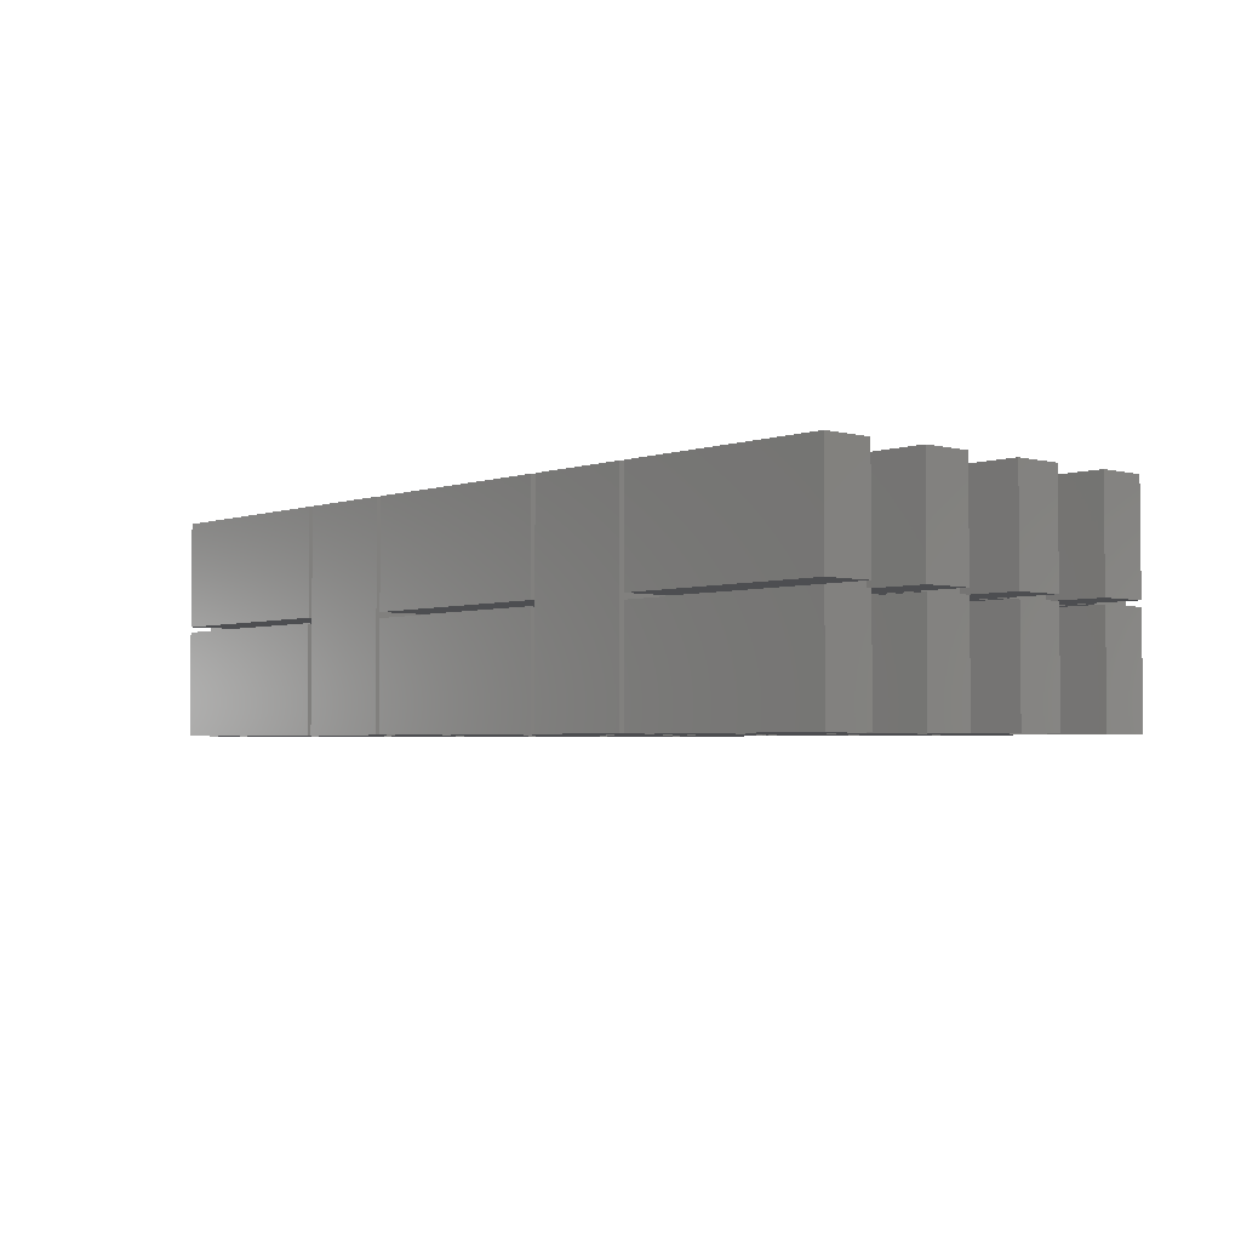
<metadata>
{"format":"stl","ext":"stl","renderer":"f3d","projection":"perspective","resolution":1024,"background":"white","views":[{"elev":-3.3,"azim":-131.4,"up":"+Y"}]}
</metadata>
<code>
# stl→obj: 512 verts, 768 faces
v -4.225 -0.975 0.475
v -4.225 -0.025 0.025
v -4.225 -0.975 0.025
v -4.225 -0.025 0.475
v -2.275 -0.975 0.475
v -2.275 -0.975 0.025
v -2.275 -0.025 0.475
v -2.275 -0.025 0.025
v -4.225 0.025 0.475
v -4.225 0.975 0.025
v -4.225 0.025 0.025
v -4.225 0.975 0.475
v -2.275 0.025 0.475
v -2.275 0.025 0.025
v -2.275 0.975 0.475
v -2.275 0.975 0.025
v -1.275 -0.975 0.475
v -2.225 -0.975 0.025
v -1.275 -0.975 0.025
v -2.225 -0.975 0.475
v -1.275 0.975 0.475
v -1.275 0.975 0.025
v -2.225 0.975 0.475
v -2.225 0.975 0.025
v -1.225 -0.975 0.475
v -1.225 -0.025 0.025
v -1.225 -0.975 0.025
v -1.225 -0.025 0.475
v 0.725 -0.975 0.475
v 0.725 -0.975 0.025
v 0.725 -0.025 0.475
v 0.725 -0.025 0.025
v -1.225 0.025 0.475
v -1.225 0.975 0.025
v -1.225 0.025 0.025
v -1.225 0.975 0.475
v 0.725 0.025 0.475
v 0.725 0.025 0.025
v 0.725 0.975 0.475
v 0.725 0.975 0.025
v 1.725 -0.975 0.475
v 0.775 -0.975 0.025
v 1.725 -0.975 0.025
v 0.775 -0.975 0.475
v 1.725 0.975 0.475
v 1.725 0.975 0.025
v 0.775 0.975 0.475
v 0.775 0.975 0.025
v 1.775 -0.975 0.475
v 1.775 -0.025 0.025
v 1.775 -0.975 0.025
v 1.775 -0.025 0.475
v 3.725 -0.975 0.475
v 3.725 -0.975 0.025
v 3.725 -0.025 0.475
v 3.725 -0.025 0.025
v 1.775 0.025 0.475
v 1.775 0.975 0.025
v 1.775 0.025 0.025
v 1.775 0.975 0.475
v 3.725 0.025 0.475
v 3.725 0.025 0.025
v 3.725 0.975 0.475
v 3.725 0.975 0.025
v -3.725 -0.975 0.975
v -3.725 -0.025 0.525
v -3.725 -0.975 0.525
v -3.725 -0.025 0.975
v -1.775 -0.975 0.975
v -1.775 -0.975 0.525
v -1.775 -0.025 0.975
v -1.775 -0.025 0.525
v -3.725 0.025 0.975
v -3.725 0.975 0.525
v -3.725 0.025 0.525
v -3.725 0.975 0.975
v -1.775 0.025 0.975
v -1.775 0.025 0.525
v -1.775 0.975 0.975
v -1.775 0.975 0.525
v -0.775 -0.975 0.975
v -1.725 -0.975 0.525
v -0.775 -0.975 0.525
v -1.725 -0.975 0.975
v -0.775 0.975 0.975
v -0.775 0.975 0.525
v -1.725 0.975 0.975
v -1.725 0.975 0.525
v -0.725 -0.975 0.975
v -0.725 -0.025 0.525
v -0.725 -0.975 0.525
v -0.725 -0.025 0.975
v 1.225 -0.975 0.975
v 1.225 -0.975 0.525
v 1.225 -0.025 0.975
v 1.225 -0.025 0.525
v -0.725 0.025 0.975
v -0.725 0.975 0.525
v -0.725 0.025 0.525
v -0.725 0.975 0.975
v 1.225 0.025 0.975
v 1.225 0.025 0.525
v 1.225 0.975 0.975
v 1.225 0.975 0.525
v 2.225 -0.975 0.975
v 1.275 -0.975 0.525
v 2.225 -0.975 0.525
v 1.275 -0.975 0.975
v 2.225 0.975 0.975
v 2.225 0.975 0.525
v 1.275 0.975 0.975
v 1.275 0.975 0.525
v 2.275 -0.975 0.975
v 2.275 -0.025 0.525
v 2.275 -0.975 0.525
v 2.275 -0.025 0.975
v 4.225 -0.975 0.975
v 4.225 -0.975 0.525
v 4.225 -0.025 0.975
v 4.225 -0.025 0.525
v 2.275 0.025 0.975
v 2.275 0.975 0.525
v 2.275 0.025 0.525
v 2.275 0.975 0.975
v 4.225 0.025 0.975
v 4.225 0.025 0.525
v 4.225 0.975 0.975
v 4.225 0.975 0.525
v -4.225 -0.975 1.475
v -4.225 -0.025 1.025
v -4.225 -0.975 1.025
v -4.225 -0.025 1.475
v -2.275 -0.975 1.475
v -2.275 -0.975 1.025
v -2.275 -0.025 1.475
v -2.275 -0.025 1.025
v -4.225 0.025 1.475
v -4.225 0.975 1.025
v -4.225 0.025 1.025
v -4.225 0.975 1.475
v -2.275 0.025 1.475
v -2.275 0.025 1.025
v -2.275 0.975 1.475
v -2.275 0.975 1.025
v -1.275 -0.975 1.475
v -2.225 -0.975 1.025
v -1.275 -0.975 1.025
v -2.225 -0.975 1.475
v -1.275 0.975 1.475
v -1.275 0.975 1.025
v -2.225 0.975 1.475
v -2.225 0.975 1.025
v -1.225 -0.975 1.475
v -1.225 -0.025 1.025
v -1.225 -0.975 1.025
v -1.225 -0.025 1.475
v 0.725 -0.975 1.475
v 0.725 -0.975 1.025
v 0.725 -0.025 1.475
v 0.725 -0.025 1.025
v -1.225 0.025 1.475
v -1.225 0.975 1.025
v -1.225 0.025 1.025
v -1.225 0.975 1.475
v 0.725 0.025 1.475
v 0.725 0.025 1.025
v 0.725 0.975 1.475
v 0.725 0.975 1.025
v 1.725 -0.975 1.475
v 0.775 -0.975 1.025
v 1.725 -0.975 1.025
v 0.775 -0.975 1.475
v 1.725 0.975 1.475
v 1.725 0.975 1.025
v 0.775 0.975 1.475
v 0.775 0.975 1.025
v 1.775 -0.975 1.475
v 1.775 -0.025 1.025
v 1.775 -0.975 1.025
v 1.775 -0.025 1.475
v 3.725 -0.975 1.475
v 3.725 -0.975 1.025
v 3.725 -0.025 1.475
v 3.725 -0.025 1.025
v 1.775 0.025 1.475
v 1.775 0.975 1.025
v 1.775 0.025 1.025
v 1.775 0.975 1.475
v 3.725 0.025 1.475
v 3.725 0.025 1.025
v 3.725 0.975 1.475
v 3.725 0.975 1.025
v -3.725 -0.975 1.975
v -3.725 -0.025 1.525
v -3.725 -0.975 1.525
v -3.725 -0.025 1.975
v -1.775 -0.975 1.975
v -1.775 -0.975 1.525
v -1.775 -0.025 1.975
v -1.775 -0.025 1.525
v -3.725 0.025 1.975
v -3.725 0.975 1.525
v -3.725 0.025 1.525
v -3.725 0.975 1.975
v -1.775 0.025 1.975
v -1.775 0.025 1.525
v -1.775 0.975 1.975
v -1.775 0.975 1.525
v -0.775 -0.975 1.975
v -1.725 -0.975 1.525
v -0.775 -0.975 1.525
v -1.725 -0.975 1.975
v -0.775 0.975 1.975
v -0.775 0.975 1.525
v -1.725 0.975 1.975
v -1.725 0.975 1.525
v -0.725 -0.975 1.975
v -0.725 -0.025 1.525
v -0.725 -0.975 1.525
v -0.725 -0.025 1.975
v 1.225 -0.975 1.975
v 1.225 -0.975 1.525
v 1.225 -0.025 1.975
v 1.225 -0.025 1.525
v -0.725 0.025 1.975
v -0.725 0.975 1.525
v -0.725 0.025 1.525
v -0.725 0.975 1.975
v 1.225 0.025 1.975
v 1.225 0.025 1.525
v 1.225 0.975 1.975
v 1.225 0.975 1.525
v 2.225 -0.975 1.975
v 1.275 -0.975 1.525
v 2.225 -0.975 1.525
v 1.275 -0.975 1.975
v 2.225 0.975 1.975
v 2.225 0.975 1.525
v 1.275 0.975 1.975
v 1.275 0.975 1.525
v 2.275 -0.975 1.975
v 2.275 -0.025 1.525
v 2.275 -0.975 1.525
v 2.275 -0.025 1.975
v 4.225 -0.975 1.975
v 4.225 -0.975 1.525
v 4.225 -0.025 1.975
v 4.225 -0.025 1.525
v 2.275 0.025 1.975
v 2.275 0.975 1.525
v 2.275 0.025 1.525
v 2.275 0.975 1.975
v 4.225 0.025 1.975
v 4.225 0.025 1.525
v 4.225 0.975 1.975
v 4.225 0.975 1.525
v -4.225 -0.975 2.475
v -4.225 -0.025 2.025
v -4.225 -0.975 2.025
v -4.225 -0.025 2.475
v -2.275 -0.975 2.475
v -2.275 -0.975 2.025
v -2.275 -0.025 2.475
v -2.275 -0.025 2.025
v -4.225 0.025 2.475
v -4.225 0.975 2.025
v -4.225 0.025 2.025
v -4.225 0.975 2.475
v -2.275 0.025 2.475
v -2.275 0.025 2.025
v -2.275 0.975 2.475
v -2.275 0.975 2.025
v -1.275 -0.975 2.475
v -2.225 -0.975 2.025
v -1.275 -0.975 2.025
v -2.225 -0.975 2.475
v -1.275 0.975 2.475
v -1.275 0.975 2.025
v -2.225 0.975 2.475
v -2.225 0.975 2.025
v -1.225 -0.975 2.475
v -1.225 -0.025 2.025
v -1.225 -0.975 2.025
v -1.225 -0.025 2.475
v 0.725 -0.975 2.475
v 0.725 -0.975 2.025
v 0.725 -0.025 2.475
v 0.725 -0.025 2.025
v -1.225 0.025 2.475
v -1.225 0.975 2.025
v -1.225 0.025 2.025
v -1.225 0.975 2.475
v 0.725 0.025 2.475
v 0.725 0.025 2.025
v 0.725 0.975 2.475
v 0.725 0.975 2.025
v 1.725 -0.975 2.475
v 0.775 -0.975 2.025
v 1.725 -0.975 2.025
v 0.775 -0.975 2.475
v 1.725 0.975 2.475
v 1.725 0.975 2.025
v 0.775 0.975 2.475
v 0.775 0.975 2.025
v 1.775 -0.975 2.475
v 1.775 -0.025 2.025
v 1.775 -0.975 2.025
v 1.775 -0.025 2.475
v 3.725 -0.975 2.475
v 3.725 -0.975 2.025
v 3.725 -0.025 2.475
v 3.725 -0.025 2.025
v 1.775 0.025 2.475
v 1.775 0.975 2.025
v 1.775 0.025 2.025
v 1.775 0.975 2.475
v 3.725 0.025 2.475
v 3.725 0.025 2.025
v 3.725 0.975 2.475
v 3.725 0.975 2.025
v -3.725 -0.975 2.975
v -3.725 -0.025 2.525
v -3.725 -0.975 2.525
v -3.725 -0.025 2.975
v -1.775 -0.975 2.975
v -1.775 -0.975 2.525
v -1.775 -0.025 2.975
v -1.775 -0.025 2.525
v -3.725 0.025 2.975
v -3.725 0.975 2.525
v -3.725 0.025 2.525
v -3.725 0.975 2.975
v -1.775 0.025 2.975
v -1.775 0.025 2.525
v -1.775 0.975 2.975
v -1.775 0.975 2.525
v -0.775 -0.975 2.975
v -1.725 -0.975 2.525
v -0.775 -0.975 2.525
v -1.725 -0.975 2.975
v -0.775 0.975 2.975
v -0.775 0.975 2.525
v -1.725 0.975 2.975
v -1.725 0.975 2.525
v -0.725 -0.975 2.975
v -0.725 -0.025 2.525
v -0.725 -0.975 2.525
v -0.725 -0.025 2.975
v 1.225 -0.975 2.975
v 1.225 -0.975 2.525
v 1.225 -0.025 2.975
v 1.225 -0.025 2.525
v -0.725 0.025 2.975
v -0.725 0.975 2.525
v -0.725 0.025 2.525
v -0.725 0.975 2.975
v 1.225 0.025 2.975
v 1.225 0.025 2.525
v 1.225 0.975 2.975
v 1.225 0.975 2.525
v 2.225 -0.975 2.975
v 1.275 -0.975 2.525
v 2.225 -0.975 2.525
v 1.275 -0.975 2.975
v 2.225 0.975 2.975
v 2.225 0.975 2.525
v 1.275 0.975 2.975
v 1.275 0.975 2.525
v 2.275 -0.975 2.975
v 2.275 -0.025 2.525
v 2.275 -0.975 2.525
v 2.275 -0.025 2.975
v 4.225 -0.975 2.975
v 4.225 -0.975 2.525
v 4.225 -0.025 2.975
v 4.225 -0.025 2.525
v 2.275 0.025 2.975
v 2.275 0.975 2.525
v 2.275 0.025 2.525
v 2.275 0.975 2.975
v 4.225 0.025 2.975
v 4.225 0.025 2.525
v 4.225 0.975 2.975
v 4.225 0.975 2.525
v -4.225 -0.975 3.475
v -4.225 -0.025 3.025
v -4.225 -0.975 3.025
v -4.225 -0.025 3.475
v -2.275 -0.975 3.475
v -2.275 -0.975 3.025
v -2.275 -0.025 3.475
v -2.275 -0.025 3.025
v -4.225 0.025 3.475
v -4.225 0.975 3.025
v -4.225 0.025 3.025
v -4.225 0.975 3.475
v -2.275 0.025 3.475
v -2.275 0.025 3.025
v -2.275 0.975 3.475
v -2.275 0.975 3.025
v -1.275 -0.975 3.475
v -2.225 -0.975 3.025
v -1.275 -0.975 3.025
v -2.225 -0.975 3.475
v -1.275 0.975 3.475
v -1.275 0.975 3.025
v -2.225 0.975 3.475
v -2.225 0.975 3.025
v -1.225 -0.975 3.475
v -1.225 -0.025 3.025
v -1.225 -0.975 3.025
v -1.225 -0.025 3.475
v 0.725 -0.975 3.475
v 0.725 -0.975 3.025
v 0.725 -0.025 3.475
v 0.725 -0.025 3.025
v -1.225 0.025 3.475
v -1.225 0.975 3.025
v -1.225 0.025 3.025
v -1.225 0.975 3.475
v 0.725 0.025 3.475
v 0.725 0.025 3.025
v 0.725 0.975 3.475
v 0.725 0.975 3.025
v 1.725 -0.975 3.475
v 0.775 -0.975 3.025
v 1.725 -0.975 3.025
v 0.775 -0.975 3.475
v 1.725 0.975 3.475
v 1.725 0.975 3.025
v 0.775 0.975 3.475
v 0.775 0.975 3.025
v 1.775 -0.975 3.475
v 1.775 -0.025 3.025
v 1.775 -0.975 3.025
v 1.775 -0.025 3.475
v 3.725 -0.975 3.475
v 3.725 -0.975 3.025
v 3.725 -0.025 3.475
v 3.725 -0.025 3.025
v 1.775 0.025 3.475
v 1.775 0.975 3.025
v 1.775 0.025 3.025
v 1.775 0.975 3.475
v 3.725 0.025 3.475
v 3.725 0.025 3.025
v 3.725 0.975 3.475
v 3.725 0.975 3.025
v -3.725 -0.975 3.975
v -3.725 -0.025 3.525
v -3.725 -0.975 3.525
v -3.725 -0.025 3.975
v -1.775 -0.975 3.975
v -1.775 -0.975 3.525
v -1.775 -0.025 3.975
v -1.775 -0.025 3.525
v -3.725 0.025 3.975
v -3.725 0.975 3.525
v -3.725 0.025 3.525
v -3.725 0.975 3.975
v -1.775 0.025 3.975
v -1.775 0.025 3.525
v -1.775 0.975 3.975
v -1.775 0.975 3.525
v -0.775 -0.975 3.975
v -1.725 -0.975 3.525
v -0.775 -0.975 3.525
v -1.725 -0.975 3.975
v -0.775 0.975 3.975
v -0.775 0.975 3.525
v -1.725 0.975 3.975
v -1.725 0.975 3.525
v -0.725 -0.975 3.975
v -0.725 -0.025 3.525
v -0.725 -0.975 3.525
v -0.725 -0.025 3.975
v 1.225 -0.975 3.975
v 1.225 -0.975 3.525
v 1.225 -0.025 3.975
v 1.225 -0.025 3.525
v -0.725 0.025 3.975
v -0.725 0.975 3.525
v -0.725 0.025 3.525
v -0.725 0.975 3.975
v 1.225 0.025 3.975
v 1.225 0.025 3.525
v 1.225 0.975 3.975
v 1.225 0.975 3.525
v 2.225 -0.975 3.975
v 1.275 -0.975 3.525
v 2.225 -0.975 3.525
v 1.275 -0.975 3.975
v 2.225 0.975 3.975
v 2.225 0.975 3.525
v 1.275 0.975 3.975
v 1.275 0.975 3.525
v 2.275 -0.975 3.975
v 2.275 -0.025 3.525
v 2.275 -0.975 3.525
v 2.275 -0.025 3.975
v 4.225 -0.975 3.975
v 4.225 -0.975 3.525
v 4.225 -0.025 3.975
v 4.225 -0.025 3.525
v 2.275 0.025 3.975
v 2.275 0.975 3.525
v 2.275 0.025 3.525
v 2.275 0.975 3.975
v 4.225 0.025 3.975
v 4.225 0.025 3.525
v 4.225 0.975 3.975
v 4.225 0.975 3.525
f 1 2 3
f 1 4 2
f 5 3 6
f 5 1 3
f 7 4 1
f 7 1 5
f 7 8 2
f 7 2 4
f 8 3 2
f 8 6 3
f 5 6 8
f 5 8 7
f 9 10 11
f 9 12 10
f 13 11 14
f 13 9 11
f 15 12 9
f 15 9 13
f 15 16 10
f 15 10 12
f 16 11 10
f 16 14 11
f 13 14 16
f 13 16 15
f 17 18 19
f 17 20 18
f 21 19 22
f 21 17 19
f 23 20 17
f 23 17 21
f 23 24 18
f 23 18 20
f 24 19 18
f 24 22 19
f 21 22 24
f 21 24 23
f 25 26 27
f 25 28 26
f 29 27 30
f 29 25 27
f 31 28 25
f 31 25 29
f 31 32 26
f 31 26 28
f 32 27 26
f 32 30 27
f 29 30 32
f 29 32 31
f 33 34 35
f 33 36 34
f 37 35 38
f 37 33 35
f 39 36 33
f 39 33 37
f 39 40 34
f 39 34 36
f 40 35 34
f 40 38 35
f 37 38 40
f 37 40 39
f 41 42 43
f 41 44 42
f 45 43 46
f 45 41 43
f 47 44 41
f 47 41 45
f 47 48 42
f 47 42 44
f 48 43 42
f 48 46 43
f 45 46 48
f 45 48 47
f 49 50 51
f 49 52 50
f 53 51 54
f 53 49 51
f 55 52 49
f 55 49 53
f 55 56 50
f 55 50 52
f 56 51 50
f 56 54 51
f 53 54 56
f 53 56 55
f 57 58 59
f 57 60 58
f 61 59 62
f 61 57 59
f 63 60 57
f 63 57 61
f 63 64 58
f 63 58 60
f 64 59 58
f 64 62 59
f 61 62 64
f 61 64 63
f 65 66 67
f 65 68 66
f 69 67 70
f 69 65 67
f 71 68 65
f 71 65 69
f 71 72 66
f 71 66 68
f 72 67 66
f 72 70 67
f 69 70 72
f 69 72 71
f 73 74 75
f 73 76 74
f 77 75 78
f 77 73 75
f 79 76 73
f 79 73 77
f 79 80 74
f 79 74 76
f 80 75 74
f 80 78 75
f 77 78 80
f 77 80 79
f 81 82 83
f 81 84 82
f 85 83 86
f 85 81 83
f 87 84 81
f 87 81 85
f 87 88 82
f 87 82 84
f 88 83 82
f 88 86 83
f 85 86 88
f 85 88 87
f 89 90 91
f 89 92 90
f 93 91 94
f 93 89 91
f 95 92 89
f 95 89 93
f 95 96 90
f 95 90 92
f 96 91 90
f 96 94 91
f 93 94 96
f 93 96 95
f 97 98 99
f 97 100 98
f 101 99 102
f 101 97 99
f 103 100 97
f 103 97 101
f 103 104 98
f 103 98 100
f 104 99 98
f 104 102 99
f 101 102 104
f 101 104 103
f 105 106 107
f 105 108 106
f 109 107 110
f 109 105 107
f 111 108 105
f 111 105 109
f 111 112 106
f 111 106 108
f 112 107 106
f 112 110 107
f 109 110 112
f 109 112 111
f 113 114 115
f 113 116 114
f 117 115 118
f 117 113 115
f 119 116 113
f 119 113 117
f 119 120 114
f 119 114 116
f 120 115 114
f 120 118 115
f 117 118 120
f 117 120 119
f 121 122 123
f 121 124 122
f 125 123 126
f 125 121 123
f 127 124 121
f 127 121 125
f 127 128 122
f 127 122 124
f 128 123 122
f 128 126 123
f 125 126 128
f 125 128 127
f 129 130 131
f 129 132 130
f 133 131 134
f 133 129 131
f 135 132 129
f 135 129 133
f 135 136 130
f 135 130 132
f 136 131 130
f 136 134 131
f 133 134 136
f 133 136 135
f 137 138 139
f 137 140 138
f 141 139 142
f 141 137 139
f 143 140 137
f 143 137 141
f 143 144 138
f 143 138 140
f 144 139 138
f 144 142 139
f 141 142 144
f 141 144 143
f 145 146 147
f 145 148 146
f 149 147 150
f 149 145 147
f 151 148 145
f 151 145 149
f 151 152 146
f 151 146 148
f 152 147 146
f 152 150 147
f 149 150 152
f 149 152 151
f 153 154 155
f 153 156 154
f 157 155 158
f 157 153 155
f 159 156 153
f 159 153 157
f 159 160 154
f 159 154 156
f 160 155 154
f 160 158 155
f 157 158 160
f 157 160 159
f 161 162 163
f 161 164 162
f 165 163 166
f 165 161 163
f 167 164 161
f 167 161 165
f 167 168 162
f 167 162 164
f 168 163 162
f 168 166 163
f 165 166 168
f 165 168 167
f 169 170 171
f 169 172 170
f 173 171 174
f 173 169 171
f 175 172 169
f 175 169 173
f 175 176 170
f 175 170 172
f 176 171 170
f 176 174 171
f 173 174 176
f 173 176 175
f 177 178 179
f 177 180 178
f 181 179 182
f 181 177 179
f 183 180 177
f 183 177 181
f 183 184 178
f 183 178 180
f 184 179 178
f 184 182 179
f 181 182 184
f 181 184 183
f 185 186 187
f 185 188 186
f 189 187 190
f 189 185 187
f 191 188 185
f 191 185 189
f 191 192 186
f 191 186 188
f 192 187 186
f 192 190 187
f 189 190 192
f 189 192 191
f 193 194 195
f 193 196 194
f 197 195 198
f 197 193 195
f 199 196 193
f 199 193 197
f 199 200 194
f 199 194 196
f 200 195 194
f 200 198 195
f 197 198 200
f 197 200 199
f 201 202 203
f 201 204 202
f 205 203 206
f 205 201 203
f 207 204 201
f 207 201 205
f 207 208 202
f 207 202 204
f 208 203 202
f 208 206 203
f 205 206 208
f 205 208 207
f 209 210 211
f 209 212 210
f 213 211 214
f 213 209 211
f 215 212 209
f 215 209 213
f 215 216 210
f 215 210 212
f 216 211 210
f 216 214 211
f 213 214 216
f 213 216 215
f 217 218 219
f 217 220 218
f 221 219 222
f 221 217 219
f 223 220 217
f 223 217 221
f 223 224 218
f 223 218 220
f 224 219 218
f 224 222 219
f 221 222 224
f 221 224 223
f 225 226 227
f 225 228 226
f 229 227 230
f 229 225 227
f 231 228 225
f 231 225 229
f 231 232 226
f 231 226 228
f 232 227 226
f 232 230 227
f 229 230 232
f 229 232 231
f 233 234 235
f 233 236 234
f 237 235 238
f 237 233 235
f 239 236 233
f 239 233 237
f 239 240 234
f 239 234 236
f 240 235 234
f 240 238 235
f 237 238 240
f 237 240 239
f 241 242 243
f 241 244 242
f 245 243 246
f 245 241 243
f 247 244 241
f 247 241 245
f 247 248 242
f 247 242 244
f 248 243 242
f 248 246 243
f 245 246 248
f 245 248 247
f 249 250 251
f 249 252 250
f 253 251 254
f 253 249 251
f 255 252 249
f 255 249 253
f 255 256 250
f 255 250 252
f 256 251 250
f 256 254 251
f 253 254 256
f 253 256 255
f 257 258 259
f 257 260 258
f 261 259 262
f 261 257 259
f 263 260 257
f 263 257 261
f 263 264 258
f 263 258 260
f 264 259 258
f 264 262 259
f 261 262 264
f 261 264 263
f 265 266 267
f 265 268 266
f 269 267 270
f 269 265 267
f 271 268 265
f 271 265 269
f 271 272 266
f 271 266 268
f 272 267 266
f 272 270 267
f 269 270 272
f 269 272 271
f 273 274 275
f 273 276 274
f 277 275 278
f 277 273 275
f 279 276 273
f 279 273 277
f 279 280 274
f 279 274 276
f 280 275 274
f 280 278 275
f 277 278 280
f 277 280 279
f 281 282 283
f 281 284 282
f 285 283 286
f 285 281 283
f 287 284 281
f 287 281 285
f 287 288 282
f 287 282 284
f 288 283 282
f 288 286 283
f 285 286 288
f 285 288 287
f 289 290 291
f 289 292 290
f 293 291 294
f 293 289 291
f 295 292 289
f 295 289 293
f 295 296 290
f 295 290 292
f 296 291 290
f 296 294 291
f 293 294 296
f 293 296 295
f 297 298 299
f 297 300 298
f 301 299 302
f 301 297 299
f 303 300 297
f 303 297 301
f 303 304 298
f 303 298 300
f 304 299 298
f 304 302 299
f 301 302 304
f 301 304 303
f 305 306 307
f 305 308 306
f 309 307 310
f 309 305 307
f 311 308 305
f 311 305 309
f 311 312 306
f 311 306 308
f 312 307 306
f 312 310 307
f 309 310 312
f 309 312 311
f 313 314 315
f 313 316 314
f 317 315 318
f 317 313 315
f 319 316 313
f 319 313 317
f 319 320 314
f 319 314 316
f 320 315 314
f 320 318 315
f 317 318 320
f 317 320 319
f 321 322 323
f 321 324 322
f 325 323 326
f 325 321 323
f 327 324 321
f 327 321 325
f 327 328 322
f 327 322 324
f 328 323 322
f 328 326 323
f 325 326 328
f 325 328 327
f 329 330 331
f 329 332 330
f 333 331 334
f 333 329 331
f 335 332 329
f 335 329 333
f 335 336 330
f 335 330 332
f 336 331 330
f 336 334 331
f 333 334 336
f 333 336 335
f 337 338 339
f 337 340 338
f 341 339 342
f 341 337 339
f 343 340 337
f 343 337 341
f 343 344 338
f 343 338 340
f 344 339 338
f 344 342 339
f 341 342 344
f 341 344 343
f 345 346 347
f 345 348 346
f 349 347 350
f 349 345 347
f 351 348 345
f 351 345 349
f 351 352 346
f 351 346 348
f 352 347 346
f 352 350 347
f 349 350 352
f 349 352 351
f 353 354 355
f 353 356 354
f 357 355 358
f 357 353 355
f 359 356 353
f 359 353 357
f 359 360 354
f 359 354 356
f 360 355 354
f 360 358 355
f 357 358 360
f 357 360 359
f 361 362 363
f 361 364 362
f 365 363 366
f 365 361 363
f 367 364 361
f 367 361 365
f 367 368 362
f 367 362 364
f 368 363 362
f 368 366 363
f 365 366 368
f 365 368 367
f 369 370 371
f 369 372 370
f 373 371 374
f 373 369 371
f 375 372 369
f 375 369 373
f 375 376 370
f 375 370 372
f 376 371 370
f 376 374 371
f 373 374 376
f 373 376 375
f 377 378 379
f 377 380 378
f 381 379 382
f 381 377 379
f 383 380 377
f 383 377 381
f 383 384 378
f 383 378 380
f 384 379 378
f 384 382 379
f 381 382 384
f 381 384 383
f 385 386 387
f 385 388 386
f 389 387 390
f 389 385 387
f 391 388 385
f 391 385 389
f 391 392 386
f 391 386 388
f 392 387 386
f 392 390 387
f 389 390 392
f 389 392 391
f 393 394 395
f 393 396 394
f 397 395 398
f 397 393 395
f 399 396 393
f 399 393 397
f 399 400 394
f 399 394 396
f 400 395 394
f 400 398 395
f 397 398 400
f 397 400 399
f 401 402 403
f 401 404 402
f 405 403 406
f 405 401 403
f 407 404 401
f 407 401 405
f 407 408 402
f 407 402 404
f 408 403 402
f 408 406 403
f 405 406 408
f 405 408 407
f 409 410 411
f 409 412 410
f 413 411 414
f 413 409 411
f 415 412 409
f 415 409 413
f 415 416 410
f 415 410 412
f 416 411 410
f 416 414 411
f 413 414 416
f 413 416 415
f 417 418 419
f 417 420 418
f 421 419 422
f 421 417 419
f 423 420 417
f 423 417 421
f 423 424 418
f 423 418 420
f 424 419 418
f 424 422 419
f 421 422 424
f 421 424 423
f 425 426 427
f 425 428 426
f 429 427 430
f 429 425 427
f 431 428 425
f 431 425 429
f 431 432 426
f 431 426 428
f 432 427 426
f 432 430 427
f 429 430 432
f 429 432 431
f 433 434 435
f 433 436 434
f 437 435 438
f 437 433 435
f 439 436 433
f 439 433 437
f 439 440 434
f 439 434 436
f 440 435 434
f 440 438 435
f 437 438 440
f 437 440 439
f 441 442 443
f 441 444 442
f 445 443 446
f 445 441 443
f 447 444 441
f 447 441 445
f 447 448 442
f 447 442 444
f 448 443 442
f 448 446 443
f 445 446 448
f 445 448 447
f 449 450 451
f 449 452 450
f 453 451 454
f 453 449 451
f 455 452 449
f 455 449 453
f 455 456 450
f 455 450 452
f 456 451 450
f 456 454 451
f 453 454 456
f 453 456 455
f 457 458 459
f 457 460 458
f 461 459 462
f 461 457 459
f 463 460 457
f 463 457 461
f 463 464 458
f 463 458 460
f 464 459 458
f 464 462 459
f 461 462 464
f 461 464 463
f 465 466 467
f 465 468 466
f 469 467 470
f 469 465 467
f 471 468 465
f 471 465 469
f 471 472 466
f 471 466 468
f 472 467 466
f 472 470 467
f 469 470 472
f 469 472 471
f 473 474 475
f 473 476 474
f 477 475 478
f 477 473 475
f 479 476 473
f 479 473 477
f 479 480 474
f 479 474 476
f 480 475 474
f 480 478 475
f 477 478 480
f 477 480 479
f 481 482 483
f 481 484 482
f 485 483 486
f 485 481 483
f 487 484 481
f 487 481 485
f 487 488 482
f 487 482 484
f 488 483 482
f 488 486 483
f 485 486 488
f 485 488 487
f 489 490 491
f 489 492 490
f 493 491 494
f 493 489 491
f 495 492 489
f 495 489 493
f 495 496 490
f 495 490 492
f 496 491 490
f 496 494 491
f 493 494 496
f 493 496 495
f 497 498 499
f 497 500 498
f 501 499 502
f 501 497 499
f 503 500 497
f 503 497 501
f 503 504 498
f 503 498 500
f 504 499 498
f 504 502 499
f 501 502 504
f 501 504 503
f 505 506 507
f 505 508 506
f 509 507 510
f 509 505 507
f 511 508 505
f 511 505 509
f 511 512 506
f 511 506 508
f 512 507 506
f 512 510 507
f 509 510 512
f 509 512 511

</code>
